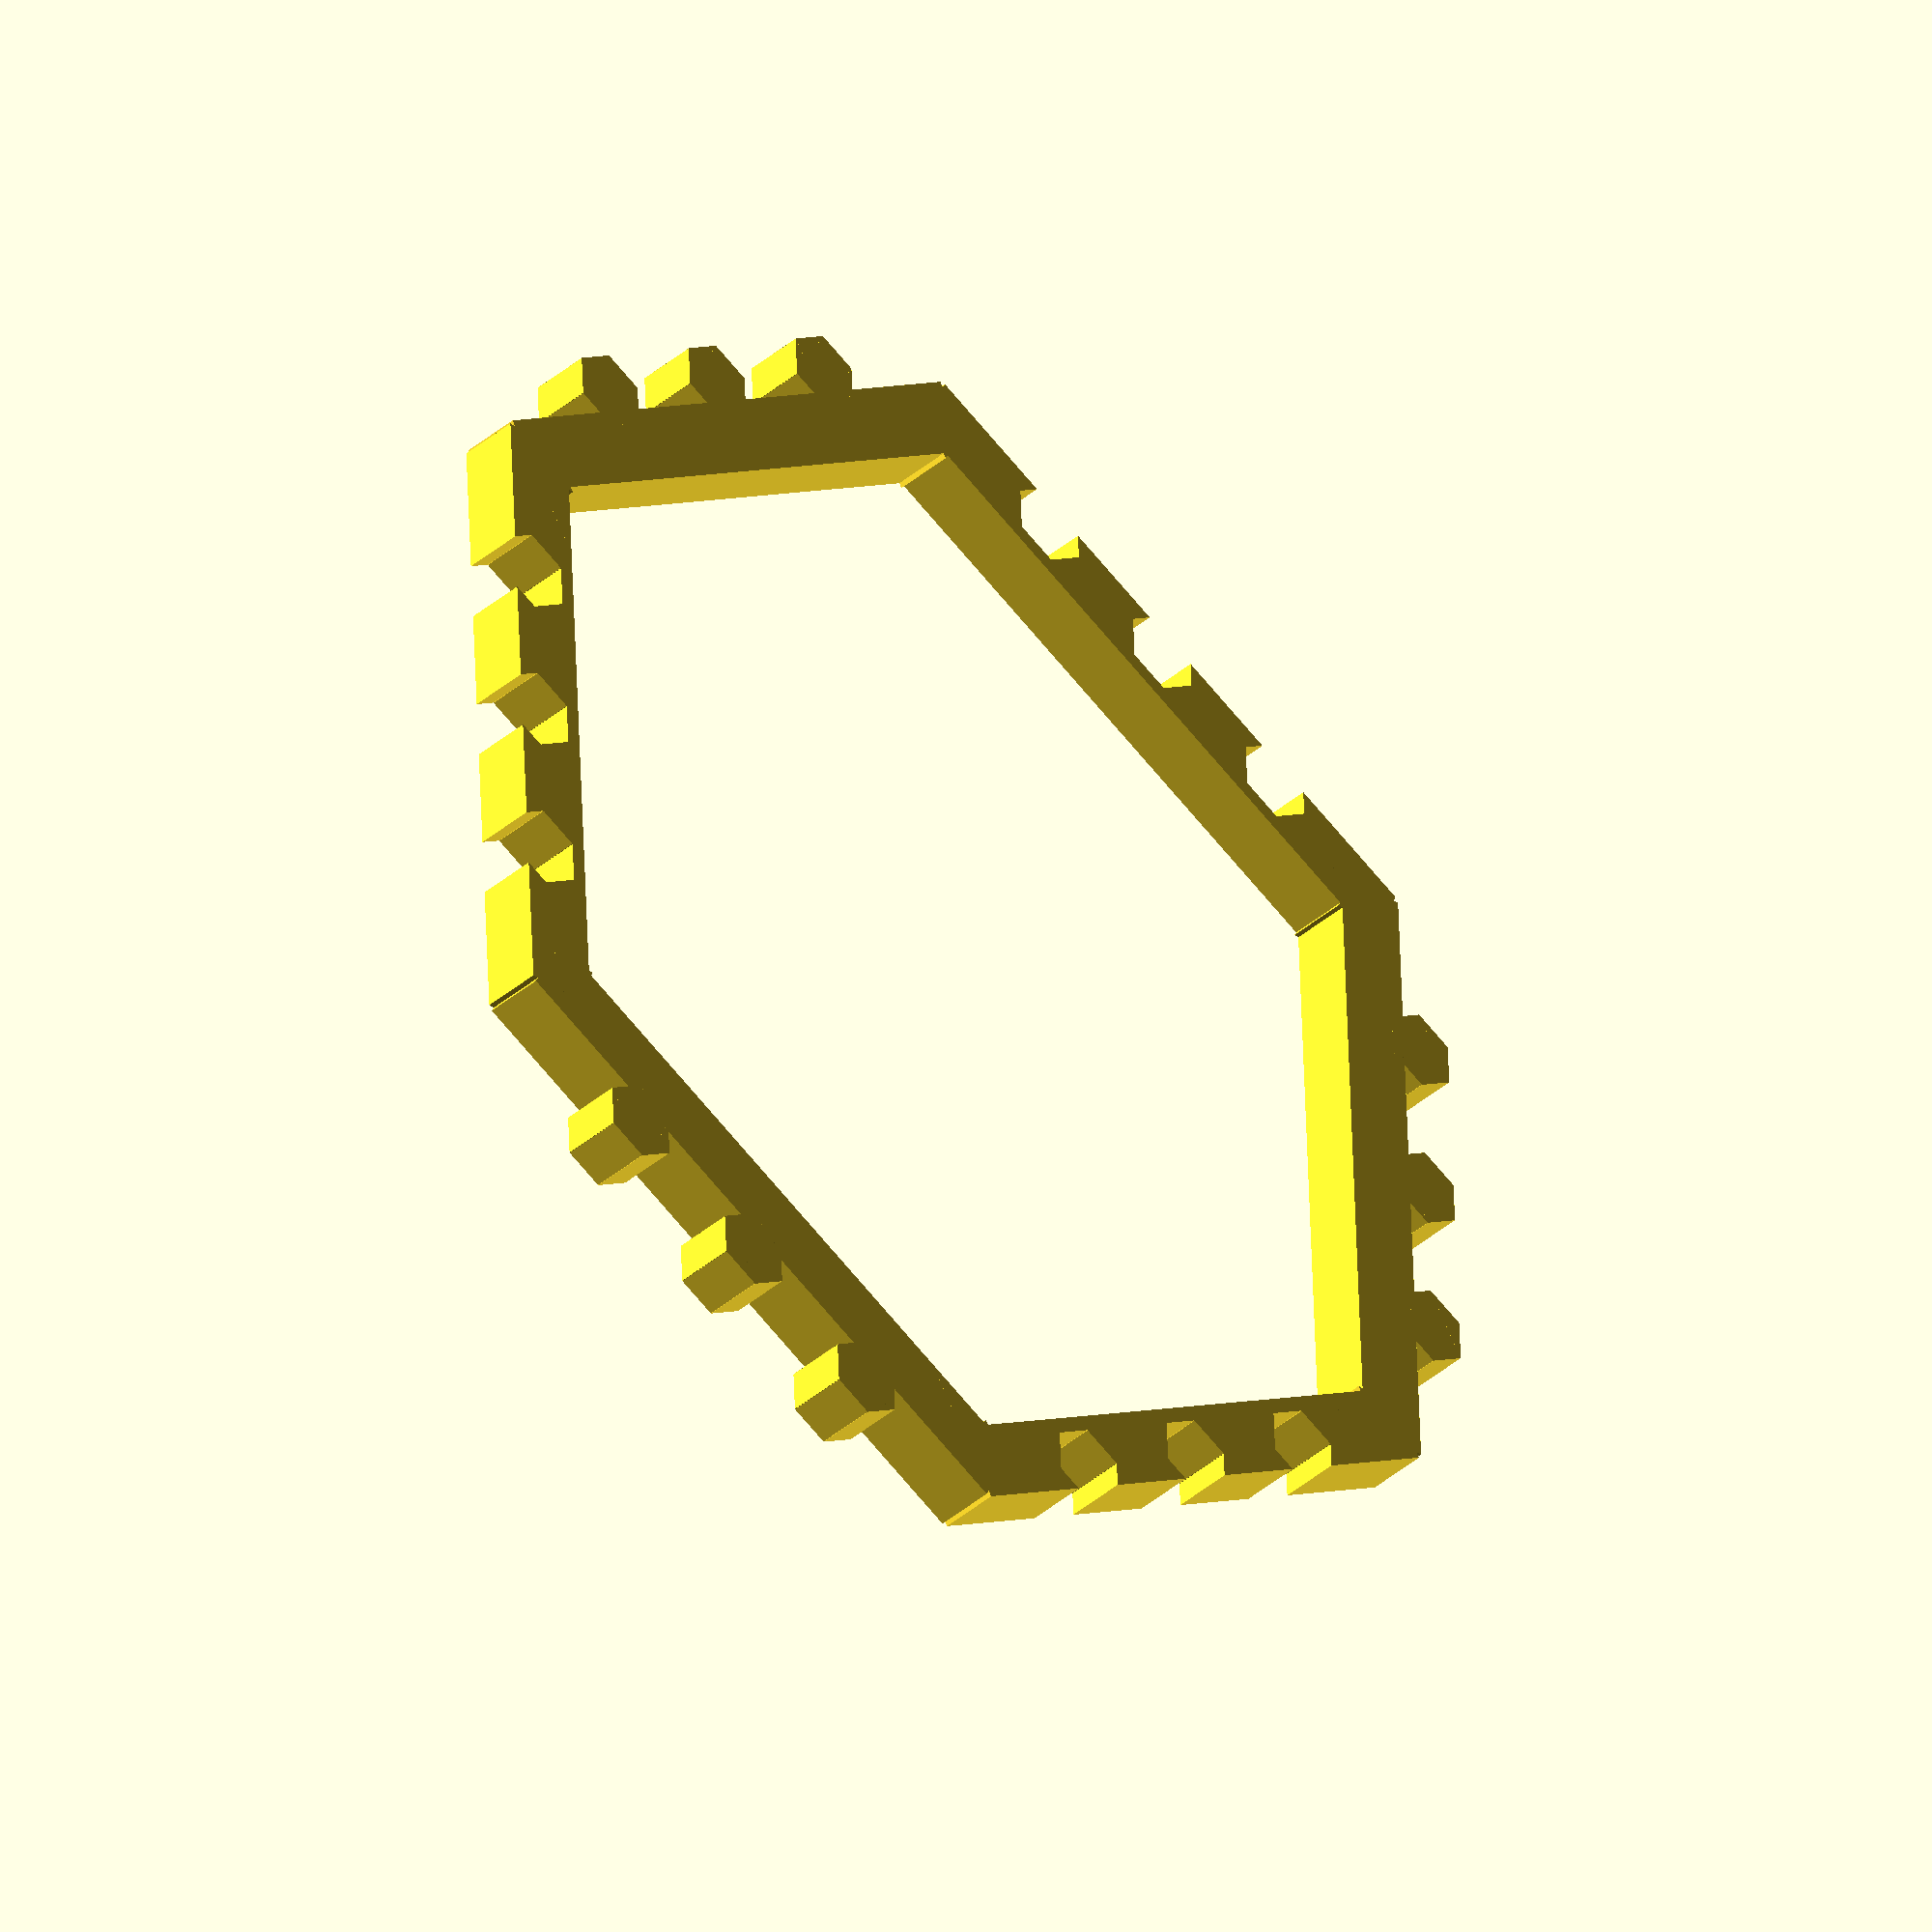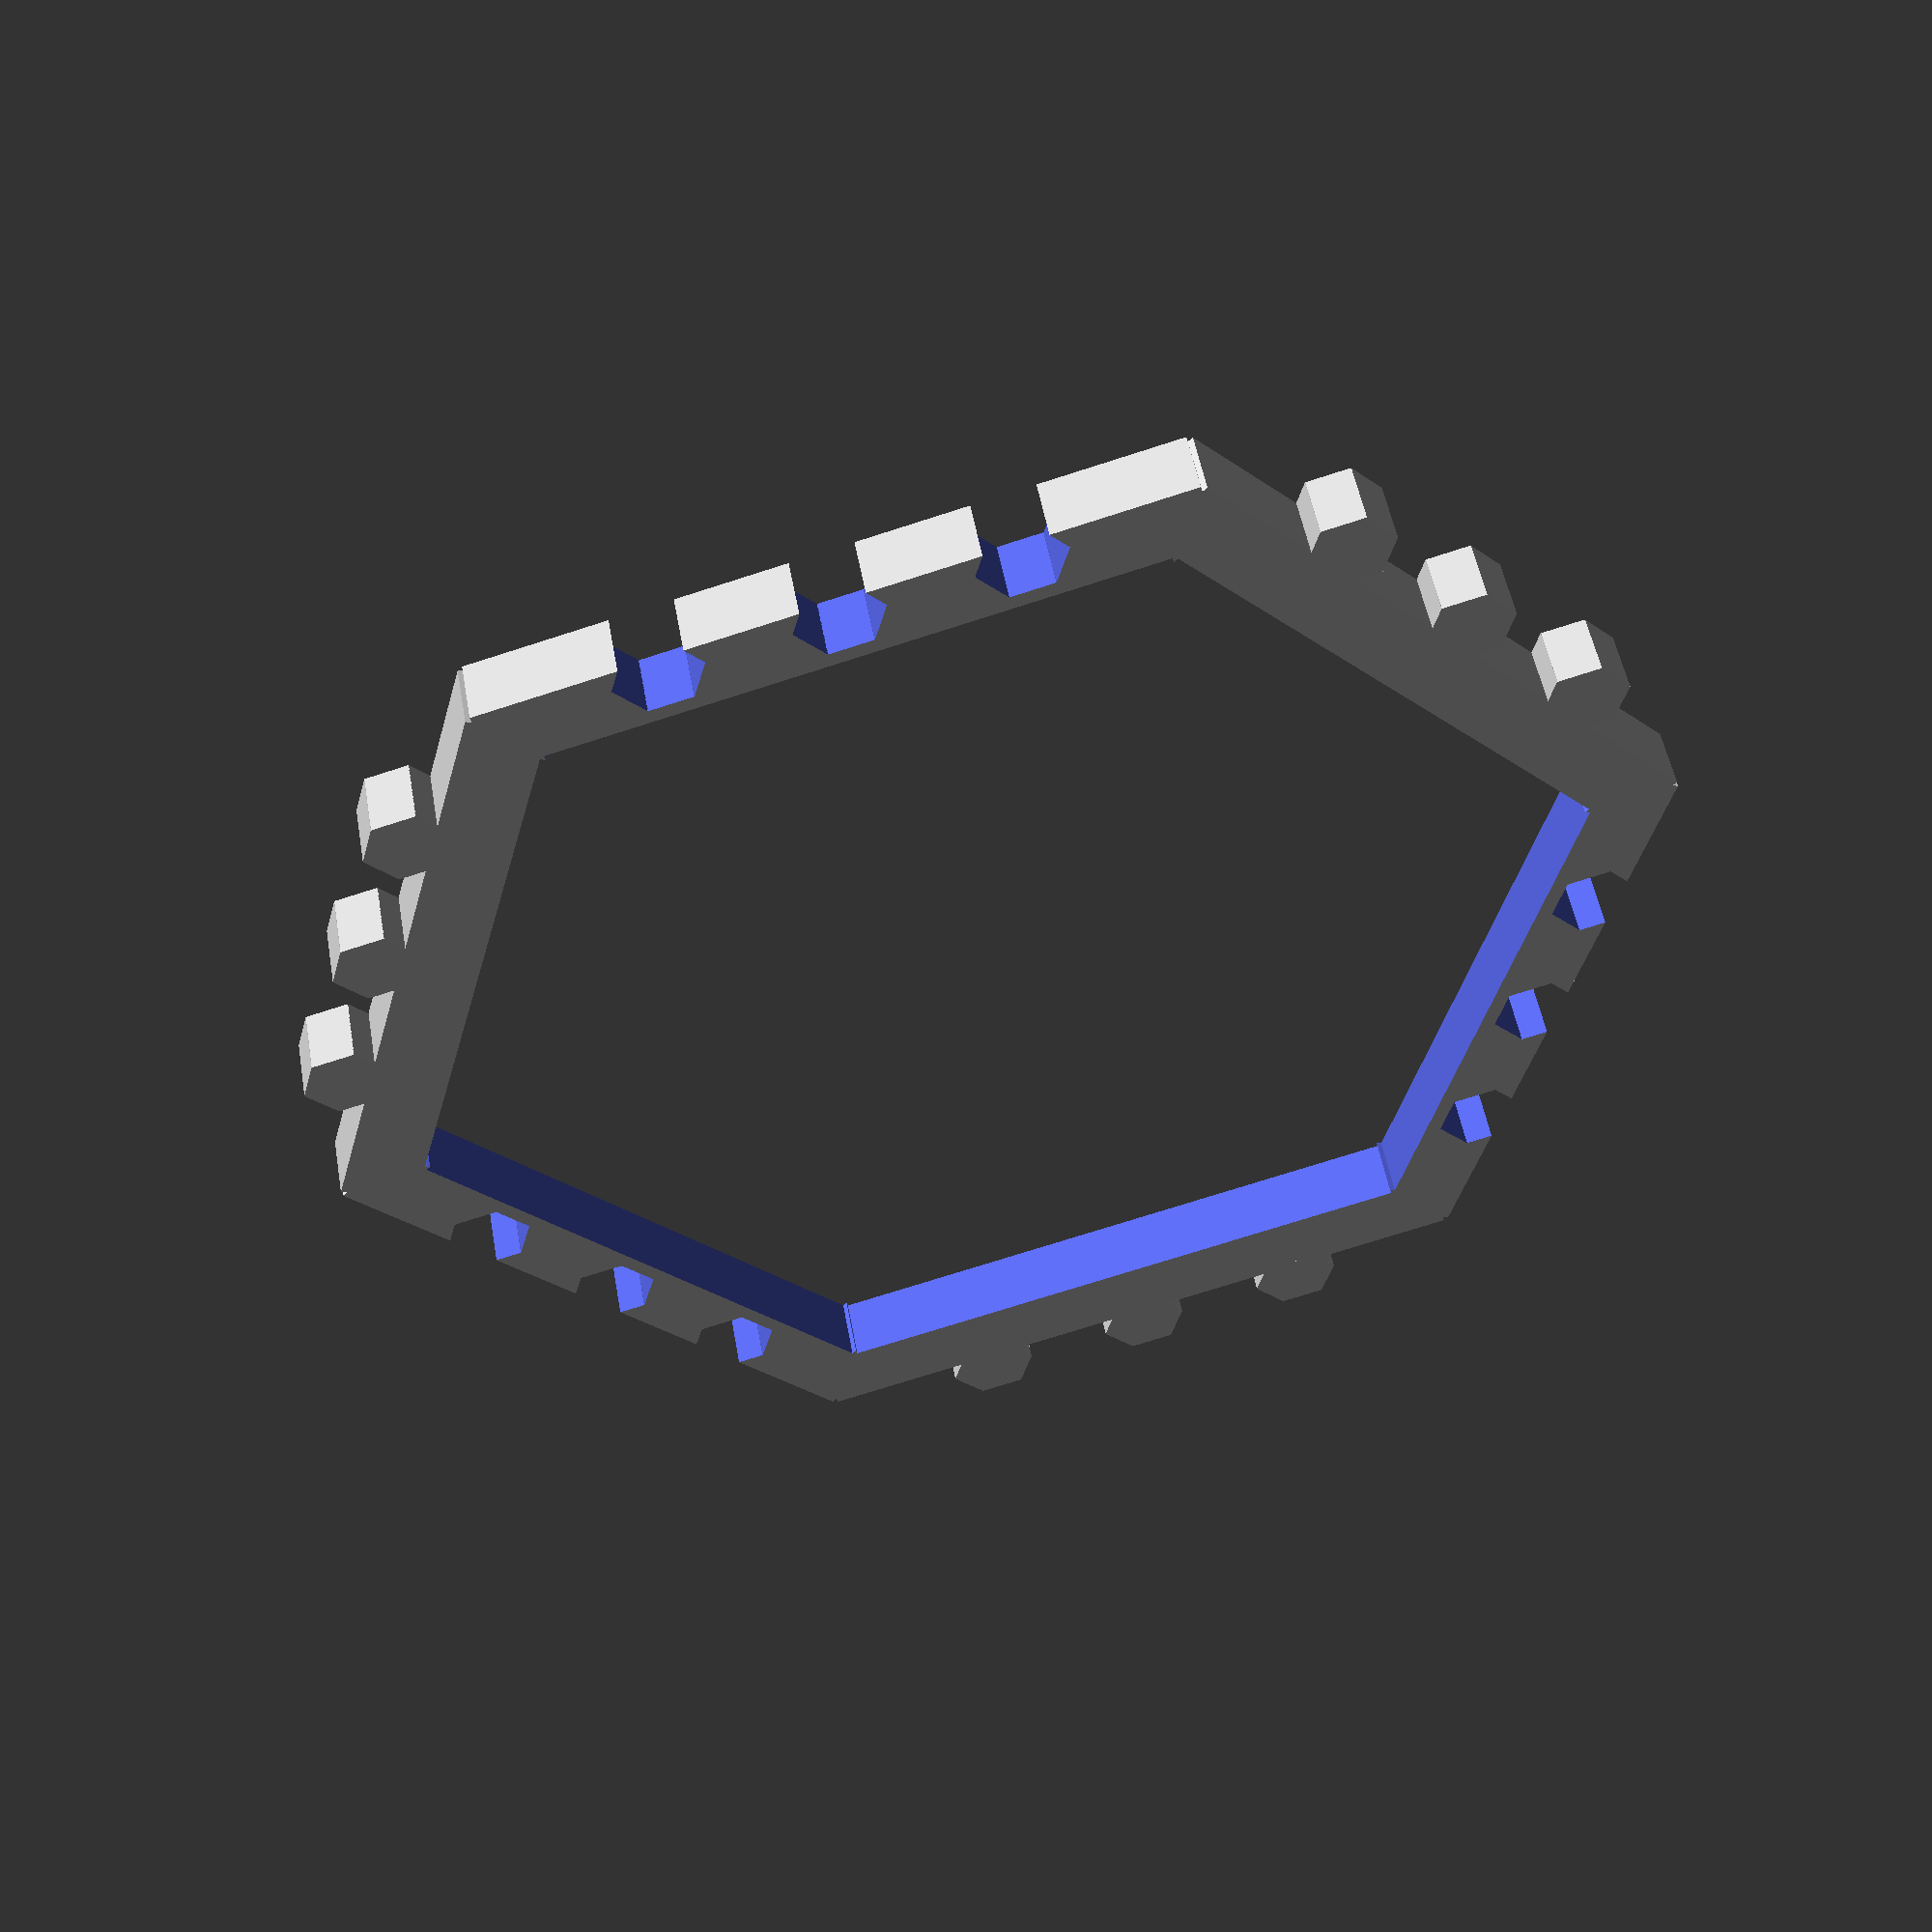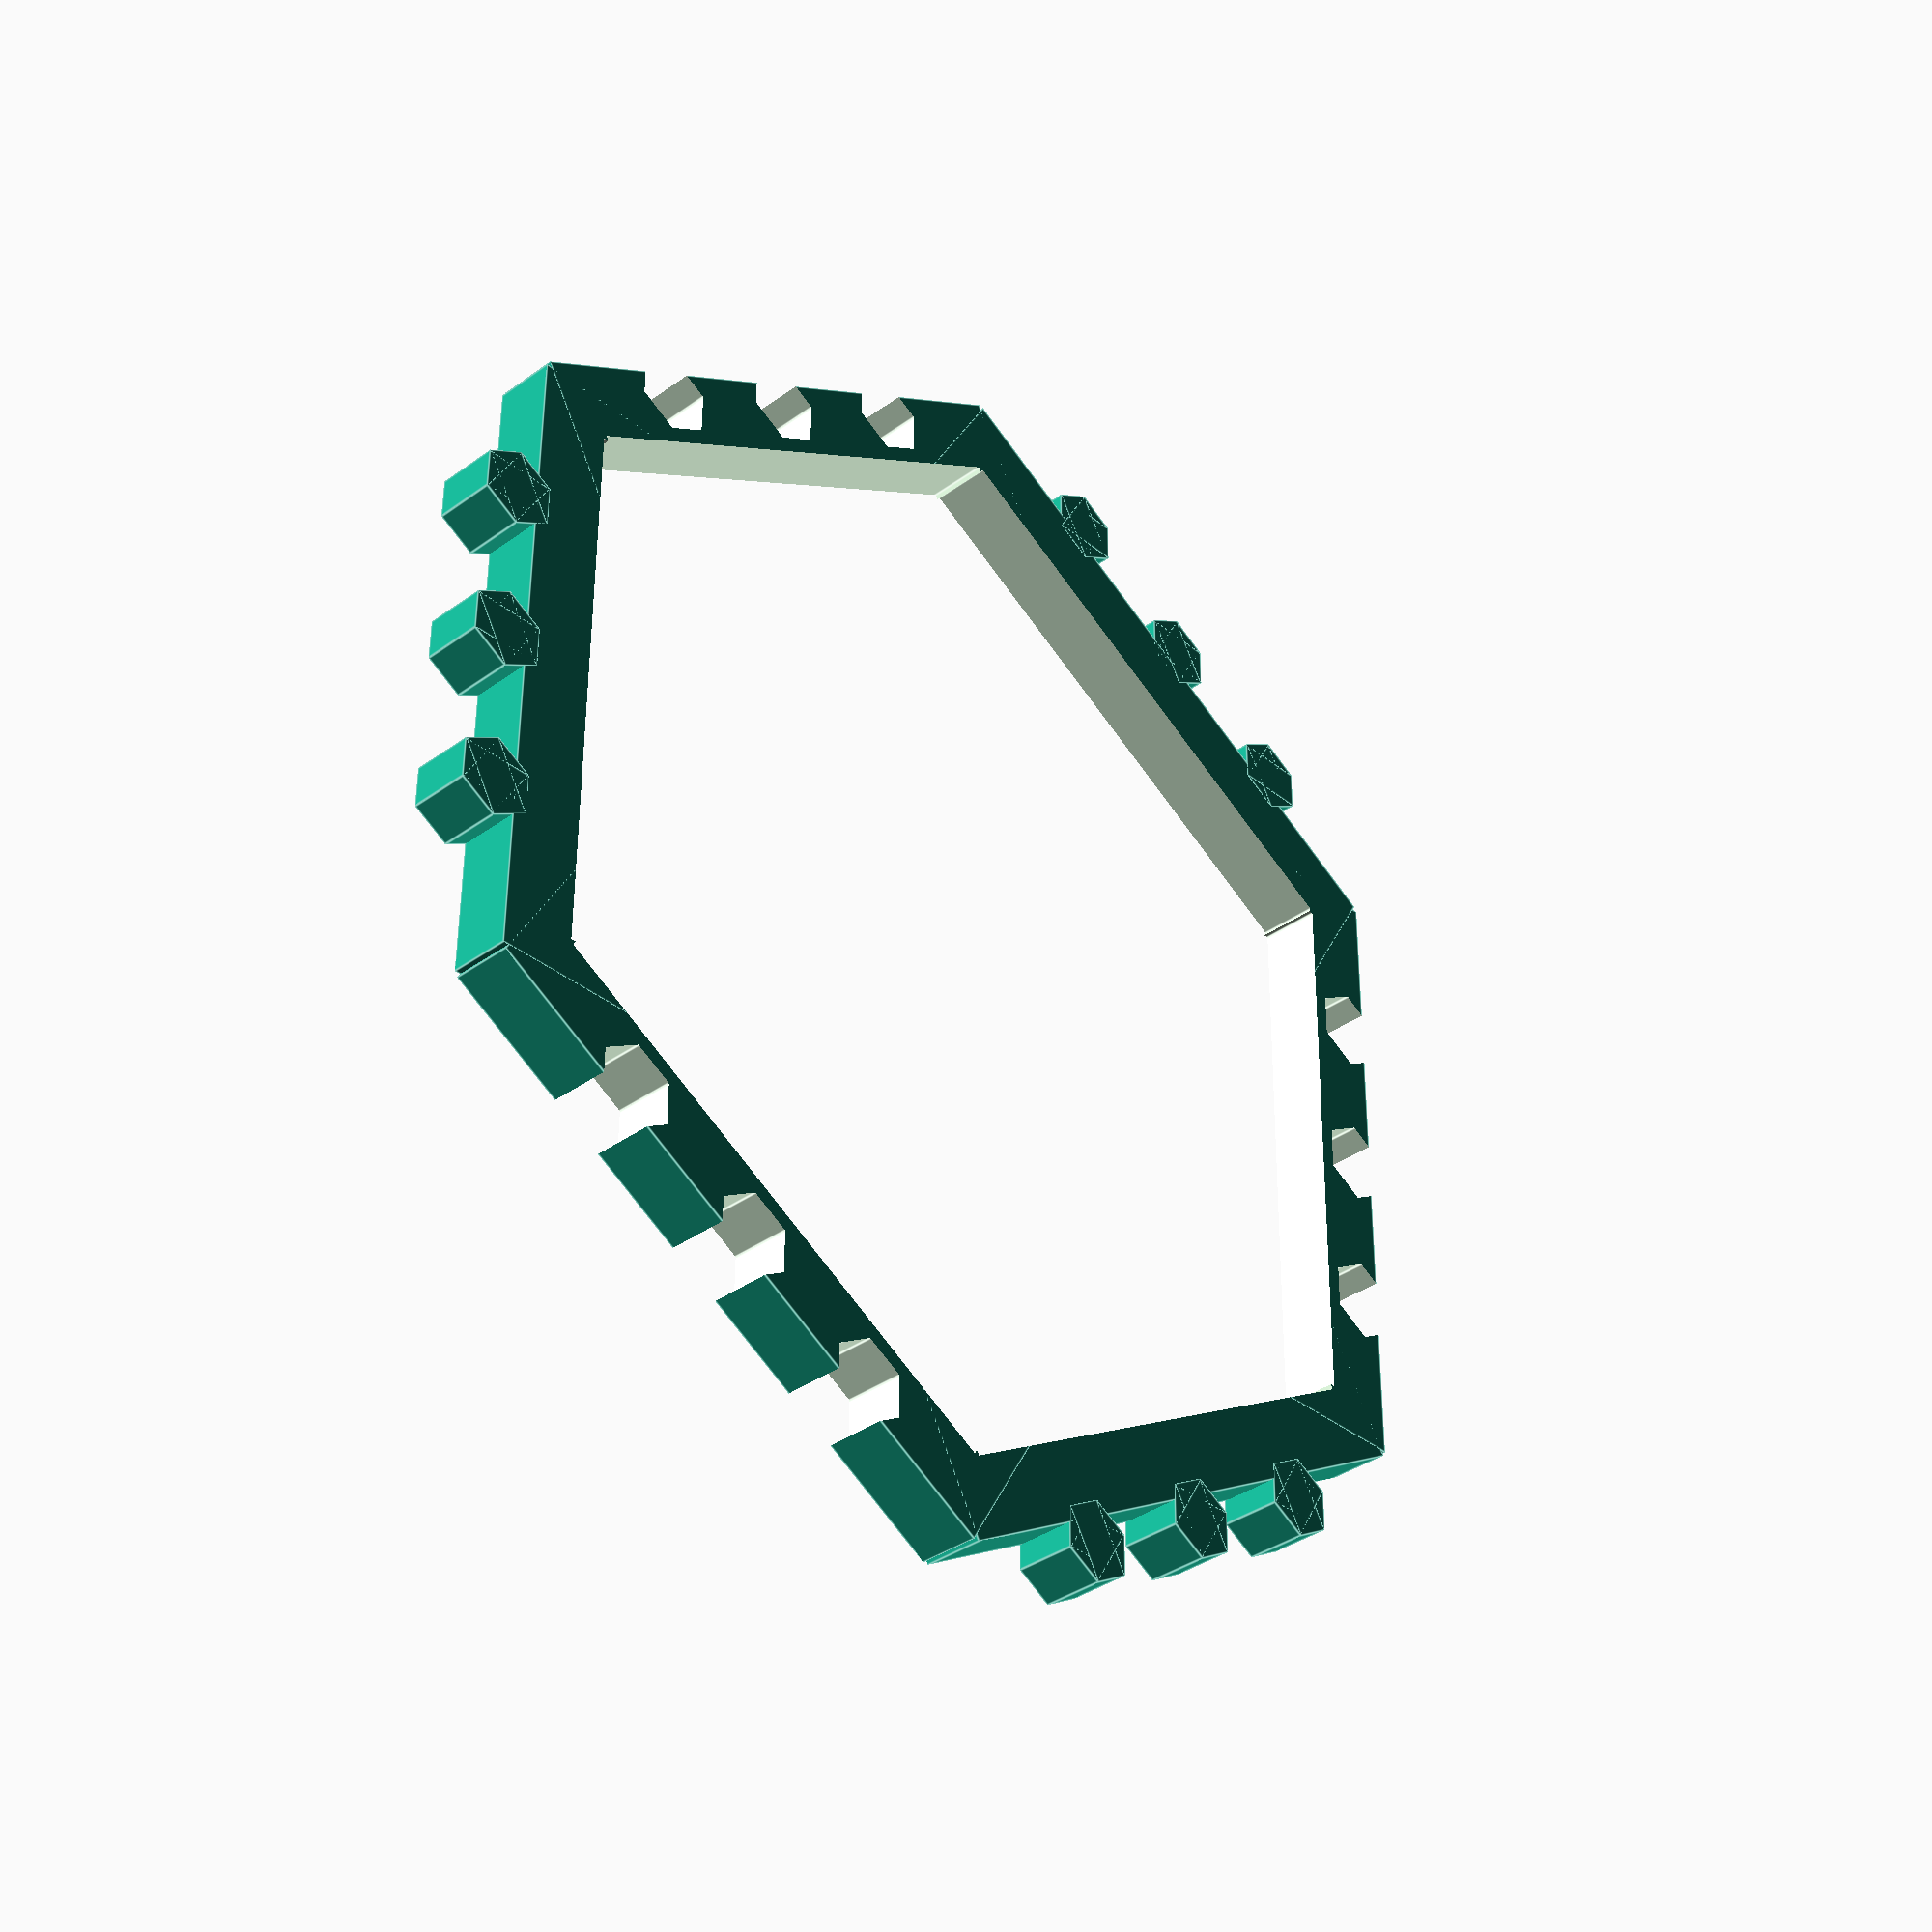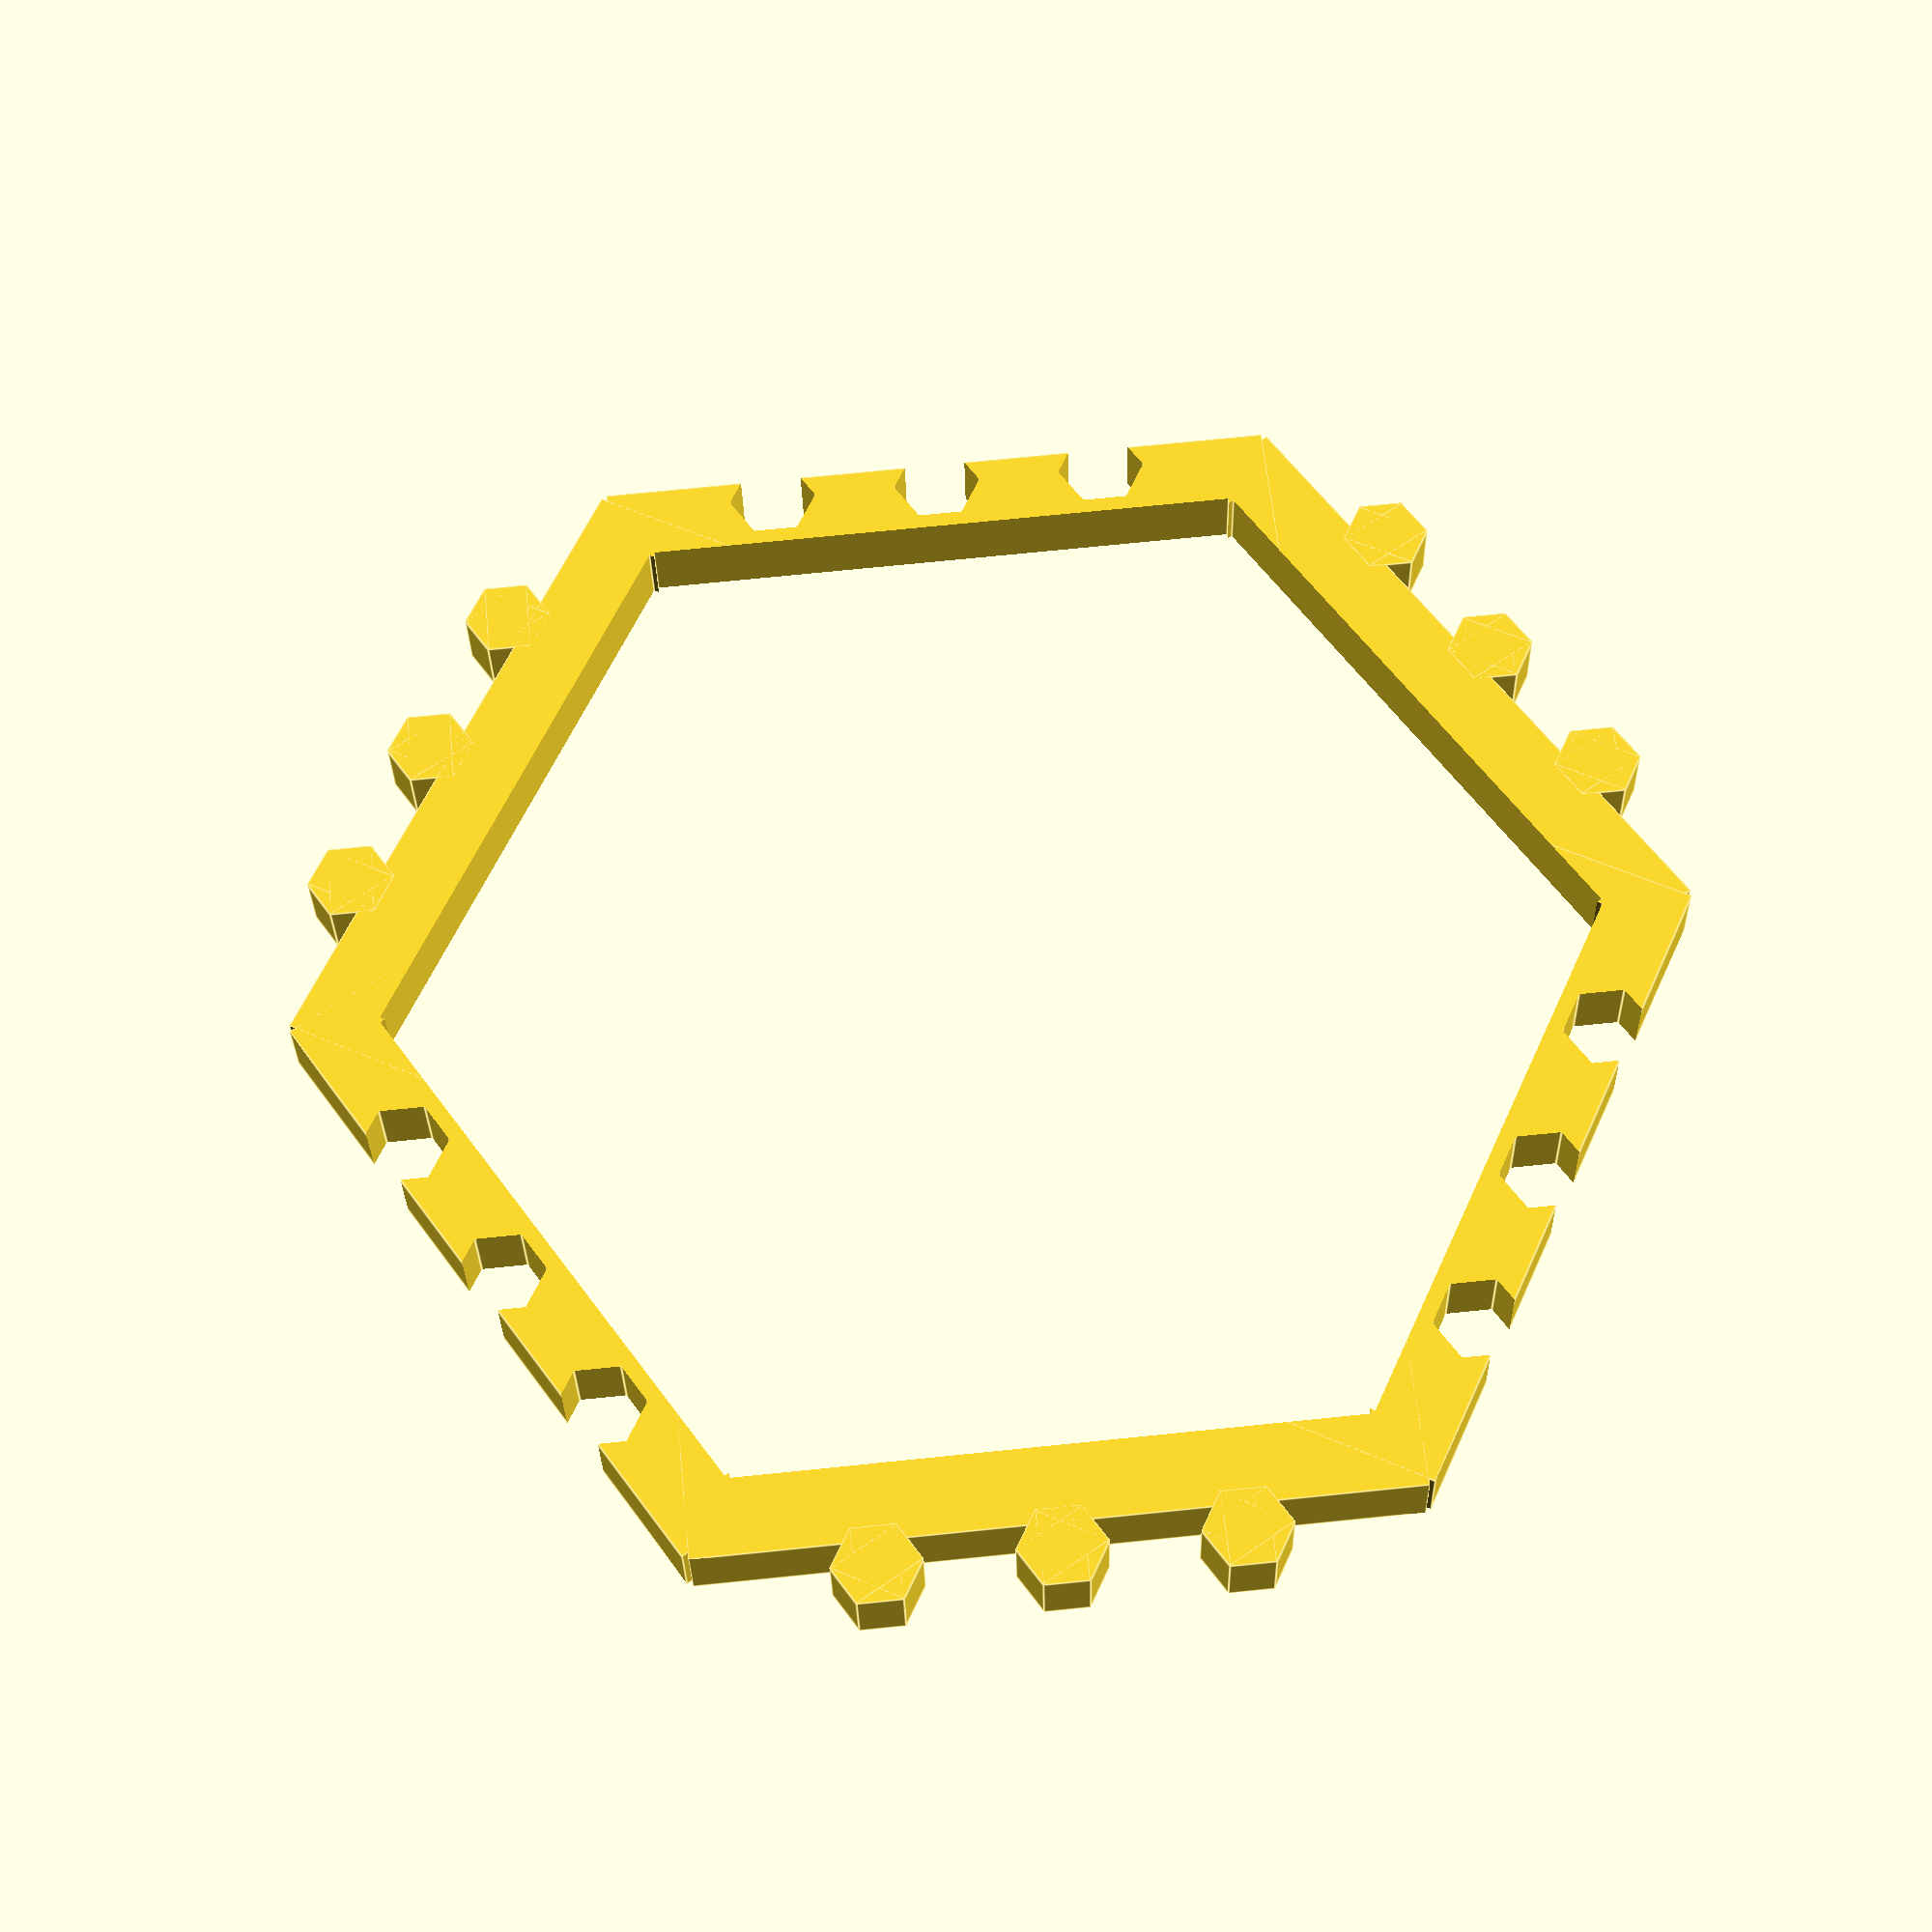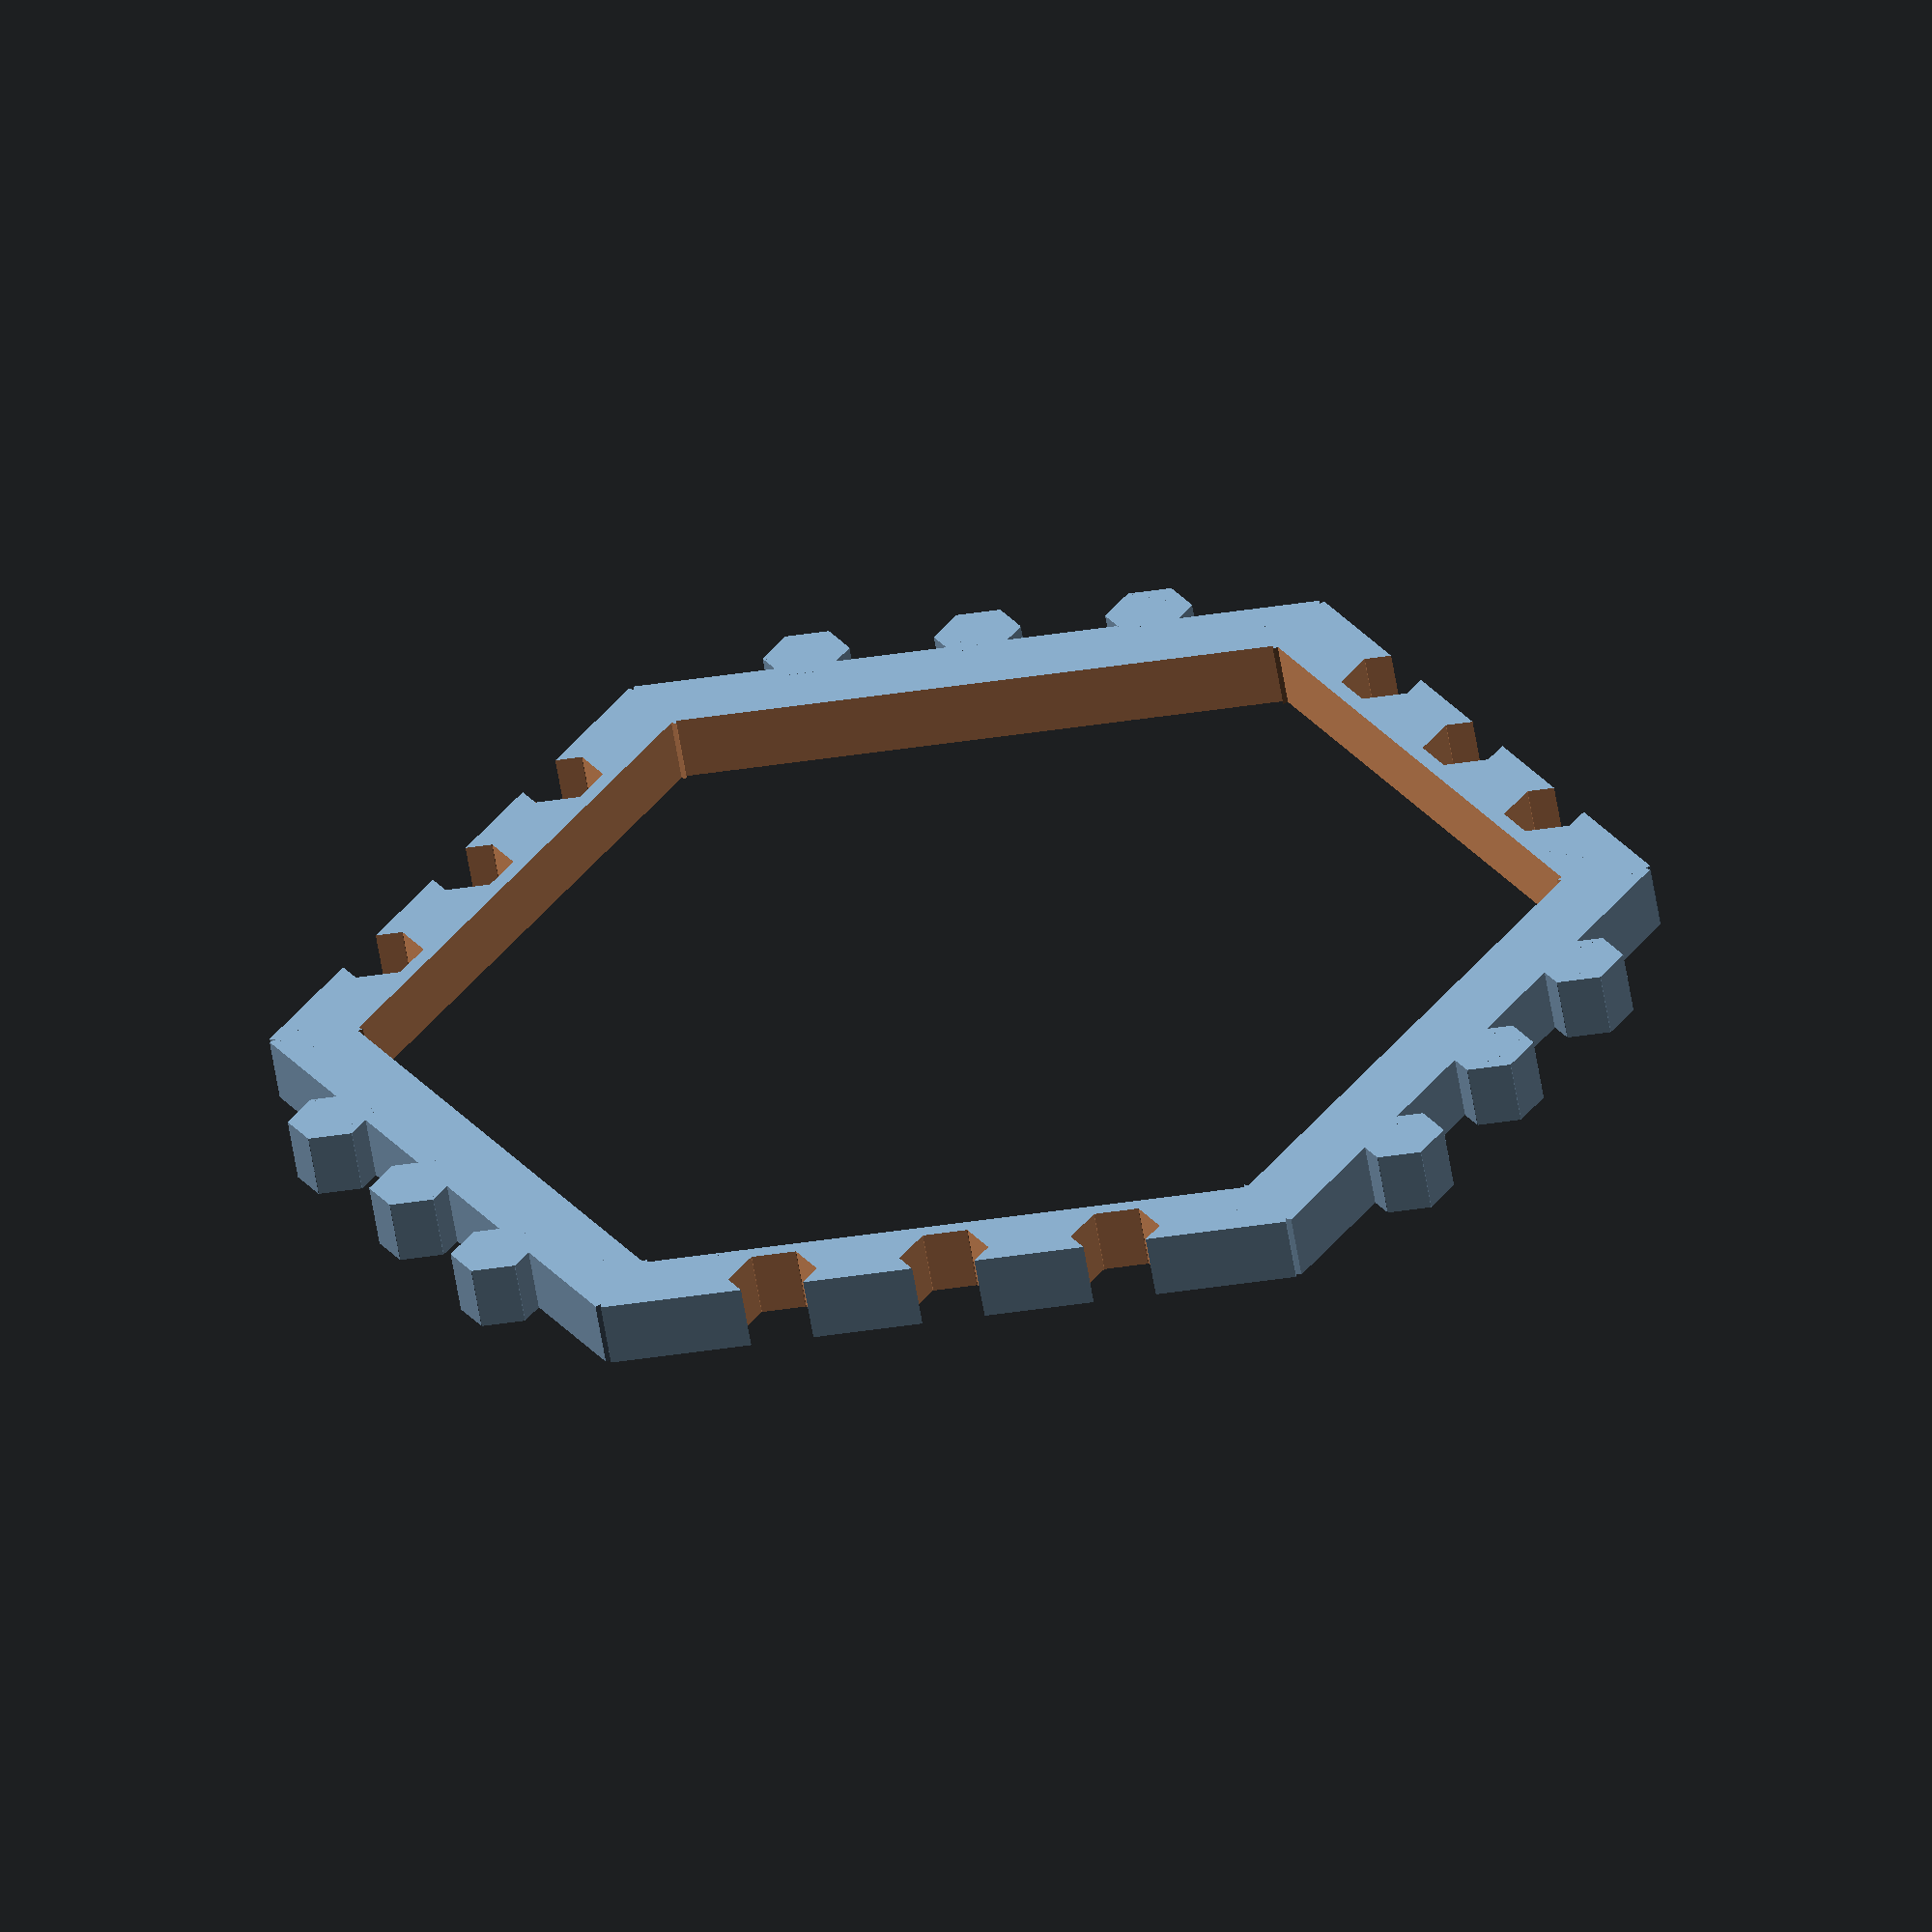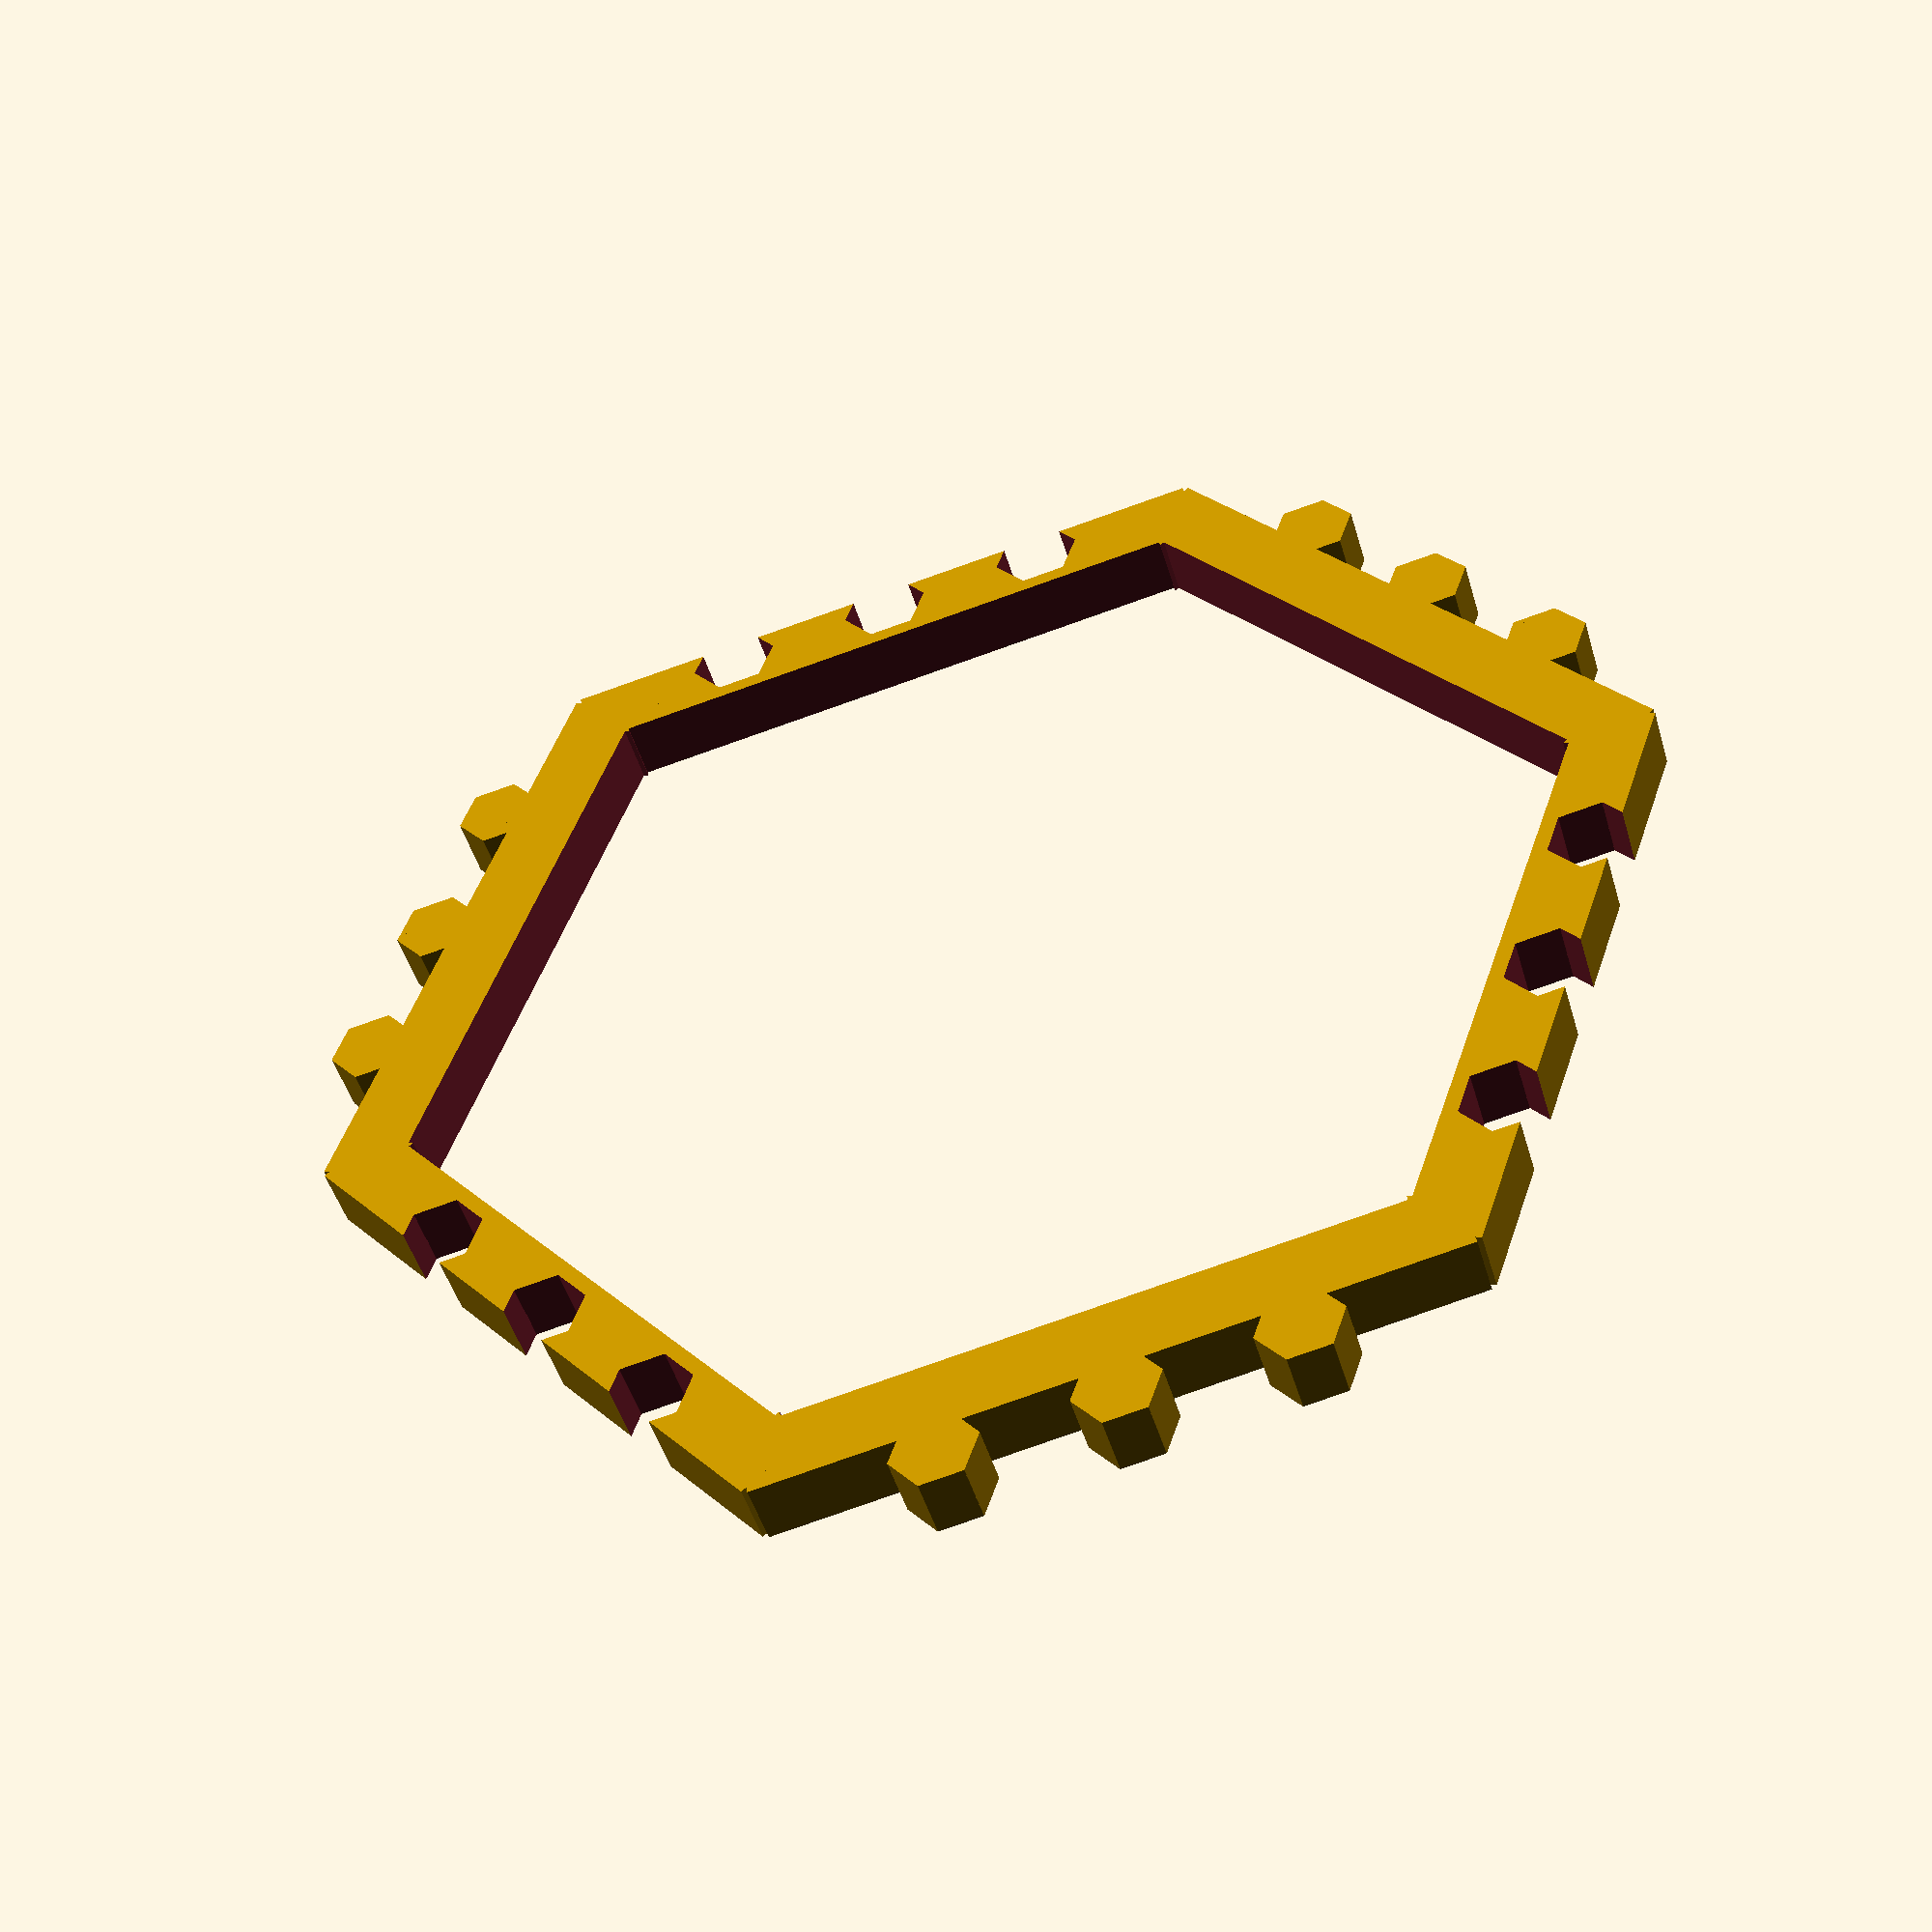
<openscad>
/* 
    This is the hex that is most likely compatibile with the Hive system 
    HEX_HEIGHT = 65.4;
    WALL_THICKNESS = 4.72;
    DEPTH = 4;
    BACK_WALL_TYPE = 0;
    TOLERANCE = 0.1;
*/

HEX_HEIGHT = 65.4;
WALL_THICKNESS = 4.82;
CONNECTOR_HEIGHT = 4.82;
DEPTH = 4;
BACK_WALL_TYPE = 0;
TOLERANCE = 0.1;

hive_hex(HEX_HEIGHT, WALL_THICKNESS, CONNECTOR_HEIGHT, DEPTH, BACK_WALL_TYPE, TOLERANCE);



module row_of_connectors(cube_width, cube_height, cube_depth, connector_size, position, offset_ratio){
    /*
    This module draws a raw of connectors
    
    */
    x_translation = 0.25*cube_width;    
    y_translation = position*(cube_height/2 + connector_size/2 - connector_size*offset_ratio);      

    for (n = [-1, 0, 1]) {
        translate([x_translation*n,y_translation,0]) 
        hexagon(connector_size, cube_depth*1.0);
        //cube([connector_size, connector_size, connector_size], true);
    }        
}

module cube_with_connectors(dimmensions, connector_size, tolerance) {
    hex_side_width = dimmensions[0];
    hex_height = dimmensions[1];
    hive_depth = dimmensions[2]; 
    
    offset_ratio = 0.8;
    negative_position = -1; 
    positive_position = 1;  
    
    echo (str("Tolerance: ",tolerance, "resulted in connector sizes",
    "\nNEGATIVE: ", connector_size, "\nPOSITIVE:", connector_size-tolerance,"\n"));
        
    union(){
        difference(){
            cube(dimmensions, true);
            row_of_connectors(hex_side_width, hex_height, hive_depth*2, connector_size, 
            negative_position, offset_ratio);
        }

        row_of_connectors(hex_side_width, hex_height, hive_depth, connector_size-tolerance, positive_position, 
        1 - offset_ratio);
    }
}

// Insipired by https://github.com/openscad/MCAD
module hexagon_with_connectors(size, connector_size, height, tolerance) {
  width = size/1.75;
  for (r = [-60, 60, 180]) {
      rotate([0,0,r]) 
      cube_with_connectors([width, size, height], connector_size, tolerance);
  }
}

// Taken from https://github.com/openscad/MCAD
module hexagon(size, height) {
  width = size/1.75;
  for (r = [-60, 0, 60]){
      rotate([0,0,r]) 
      cube([width, size, height], true);
  }
}

function total_height(inner_height, wall_thickness) = 
    /*
    Calculates total height based on inner height and wall thickness
    */
    inner_height + wall_thickness*2;

module back_wall(height, thickness, type){
    /*
    Back wall of the container - optional
    type:
    0 - none
    1 - solid
    2 - openwork (ajour-like), to be done
    */
    
    if (type==0) {
        // no wall
    }
    
    if (type==1) {
        // solid wall
        translate([0,0,thickness/2])
        hexagon(height, thickness);          
    }
}

module hive_hex(base_inner_height, base_wall_thickness, connector_height,
                hive_depth, back_wall_type, 
                tolerance){
    /*
    base_inner_height - this is important to define the inner height compatible with existing drawers
    base_wall_thickness - this defines the 
    */
    base_total_height = total_height(base_inner_height, base_wall_thickness);
    
    union(){
        back_wall(base_total_height, 2, back_wall_type);
        translate([0,0,hive_depth/2]) 
        difference(){
            hexagon_with_connectors(base_total_height, connector_height, hive_depth, tolerance);
            hexagon(base_inner_height, hive_depth*2);
        };
    }
}

</openscad>
<views>
elev=219.1 azim=272.6 roll=43.0 proj=o view=solid
elev=309.5 azim=255.0 roll=170.1 proj=p view=solid
elev=35.9 azim=29.6 roll=133.7 proj=p view=edges
elev=210.0 azim=65.7 roll=358.8 proj=p view=edges
elev=239.5 azim=1.6 roll=170.8 proj=o view=wireframe
elev=227.1 azim=289.0 roll=164.0 proj=p view=wireframe
</views>
